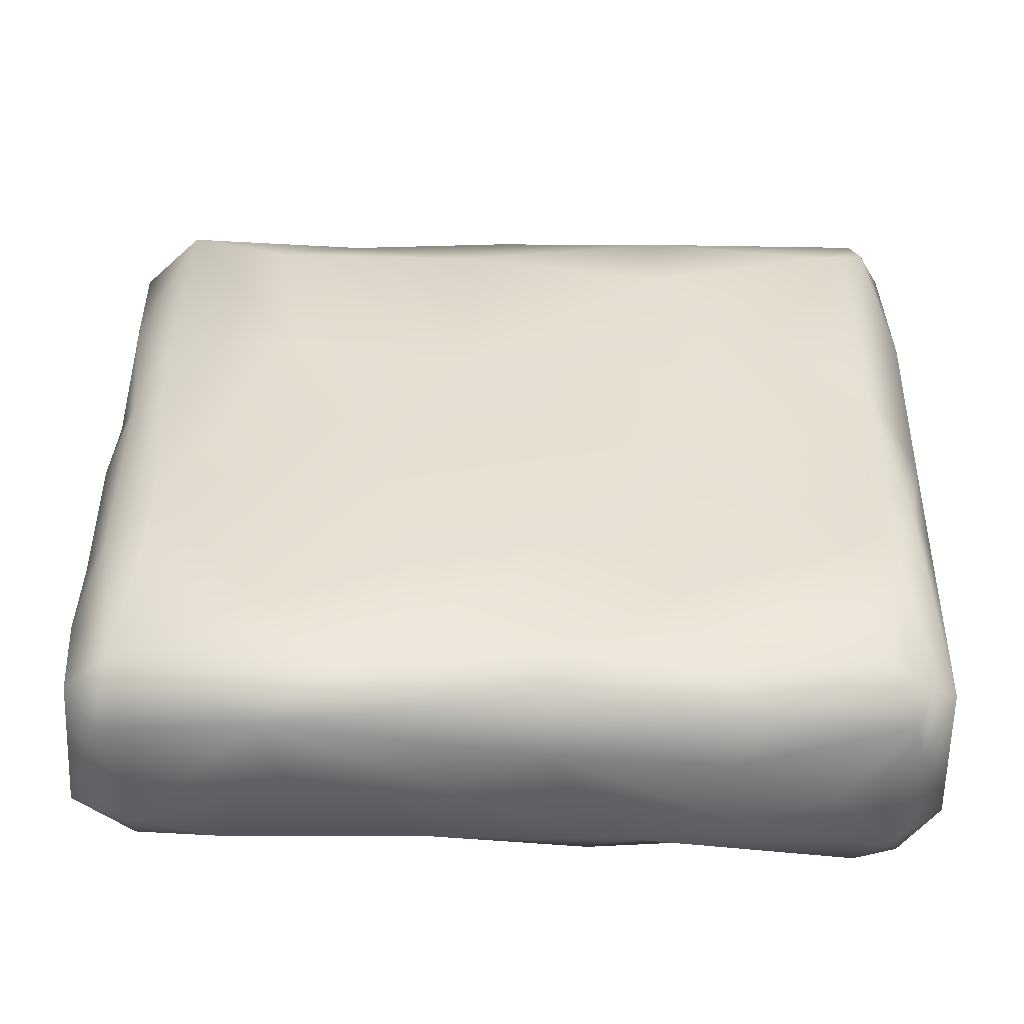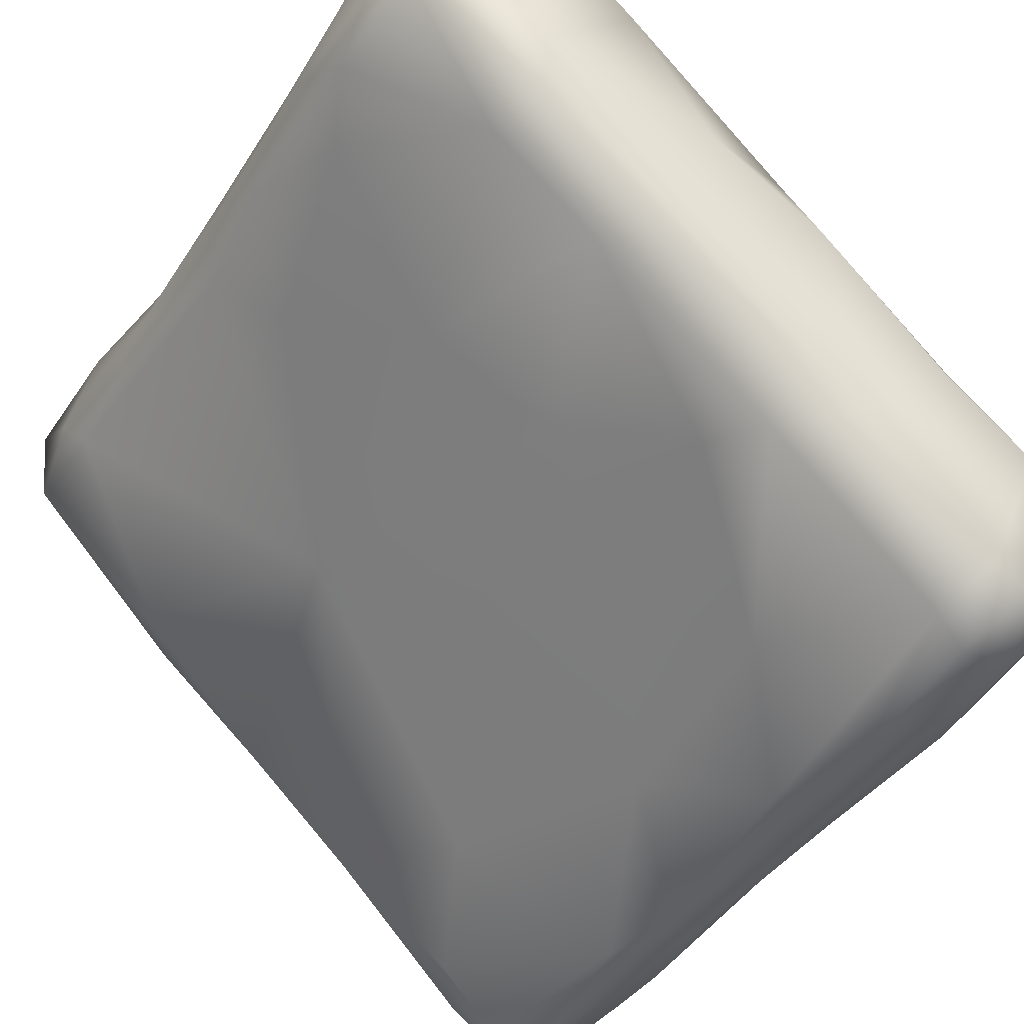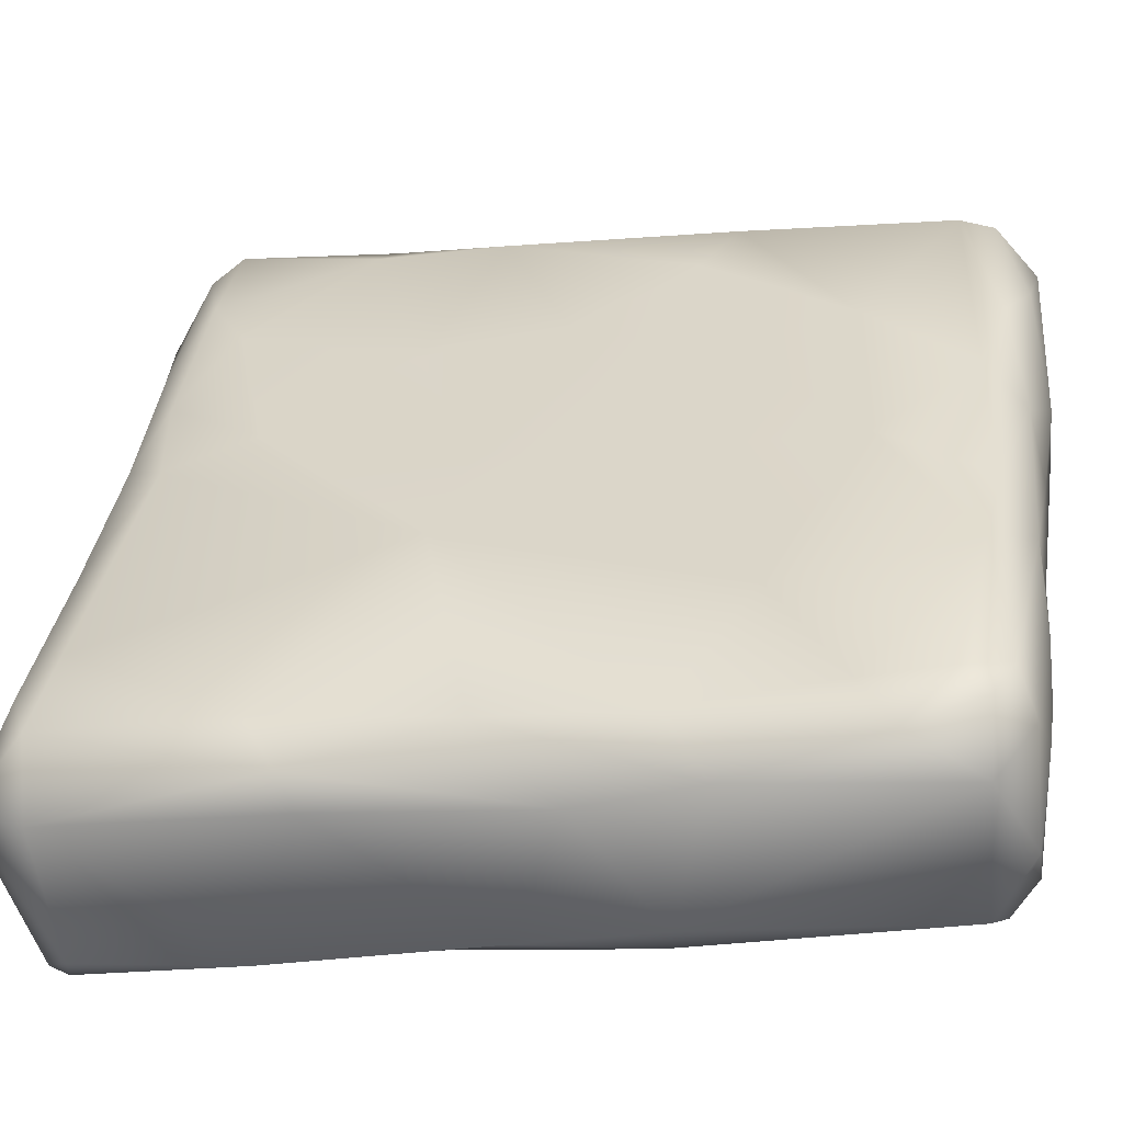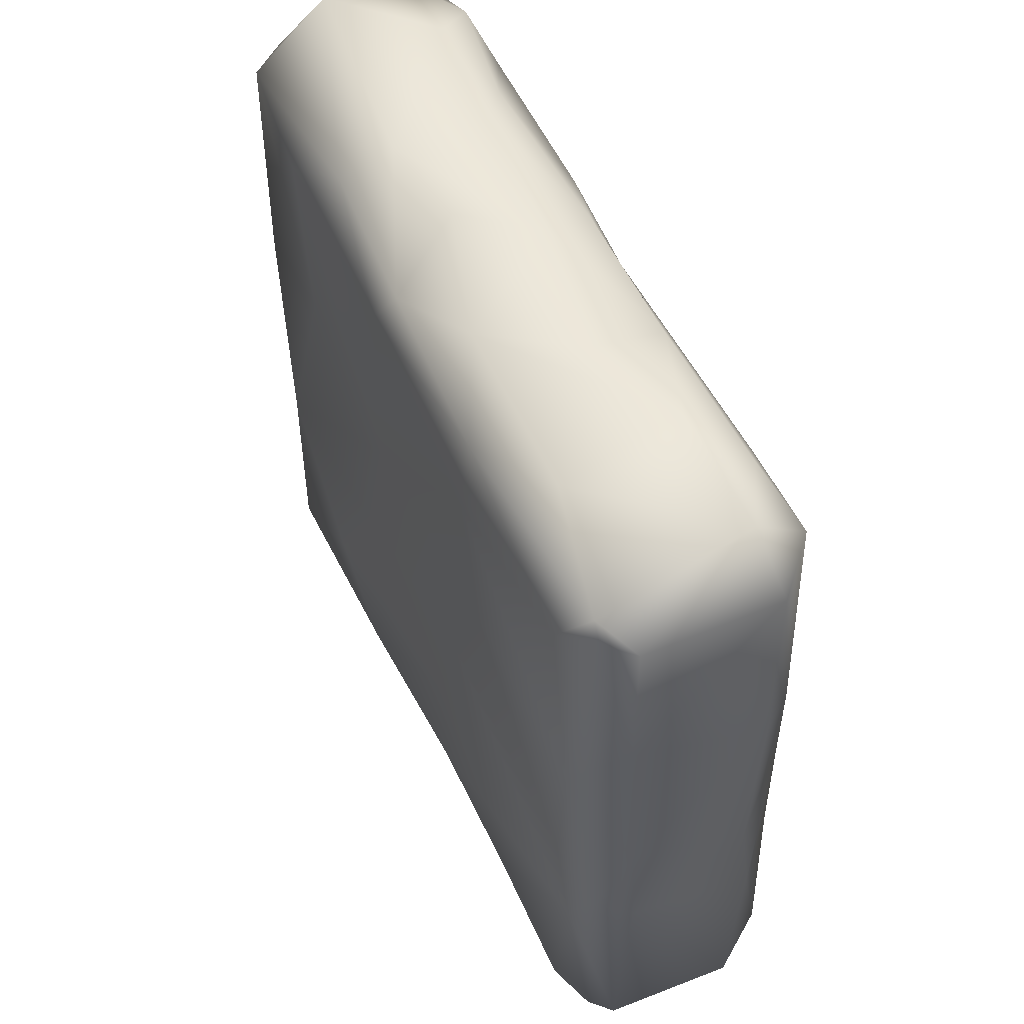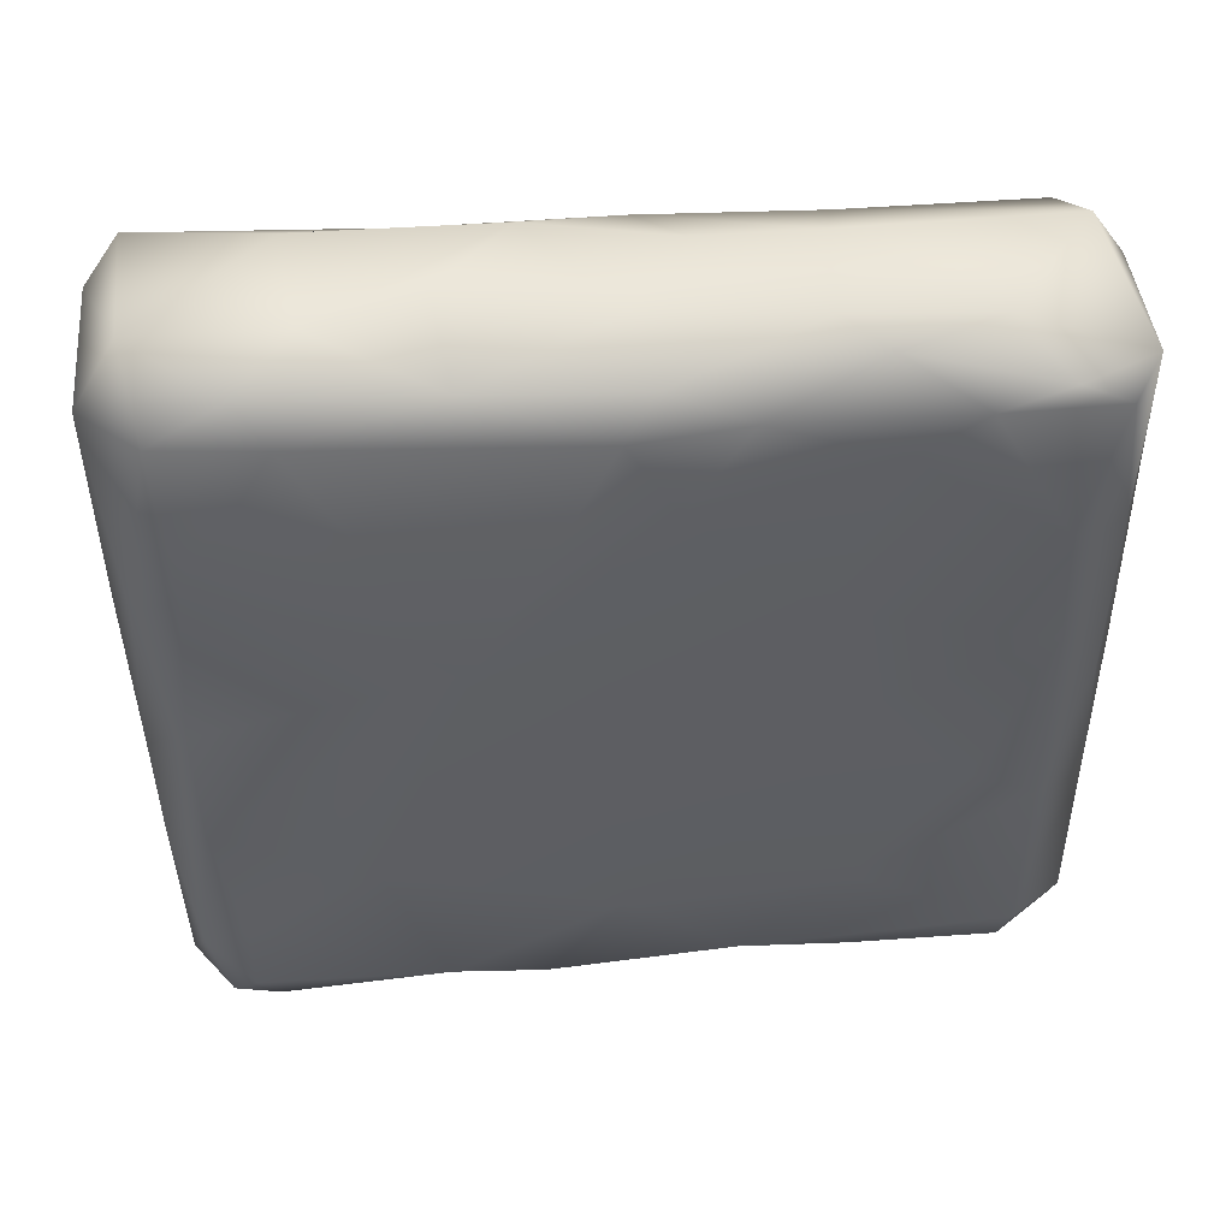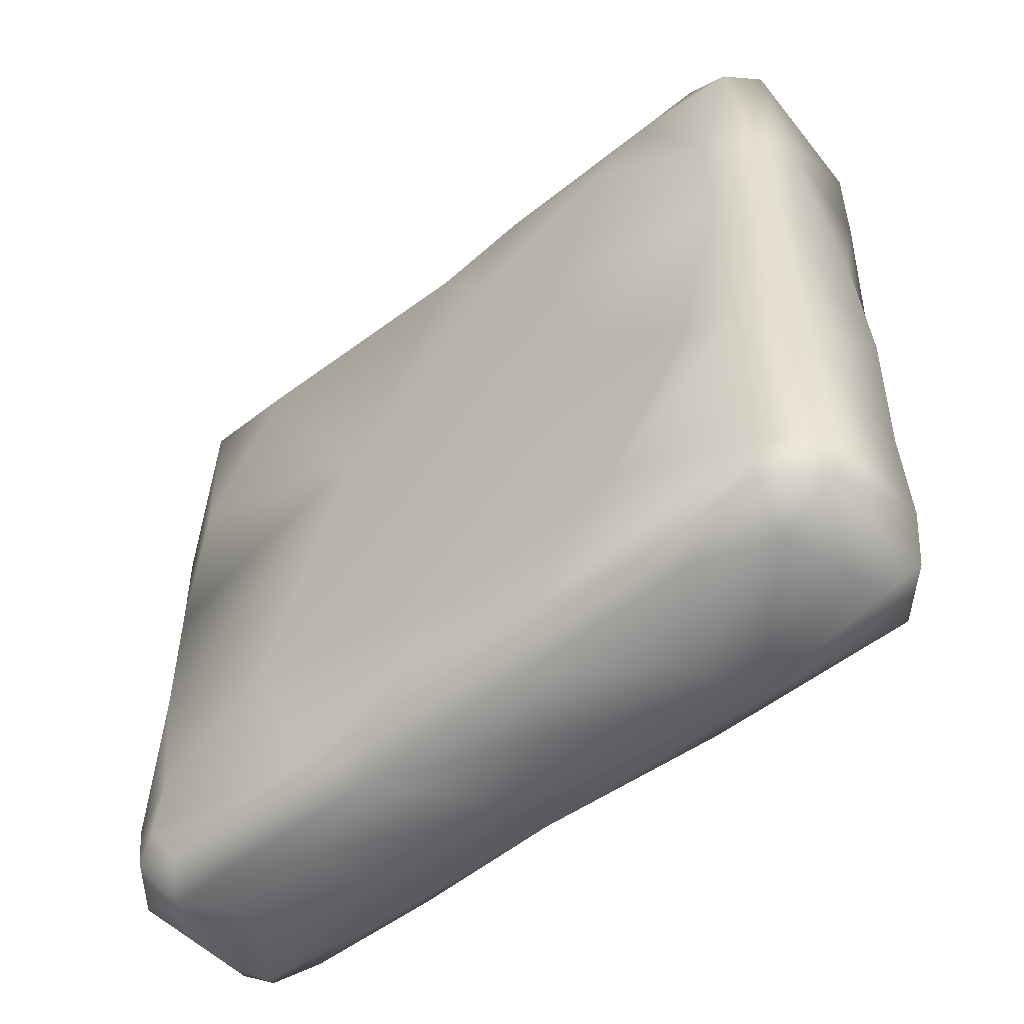
<metadata>
{"format":"obj","ext":"obj","renderer":"f3d","projection":"perspective","resolution":1024,"background":"white","views":[{"elev":-53.4,"azim":-49.1,"up":"+Z"},{"elev":78.1,"azim":139.9,"up":"+Y"},{"elev":-14.2,"azim":101.0,"up":"+Y"},{"elev":53.3,"azim":17.0,"up":"+Z"},{"elev":49.9,"azim":127.7,"up":"+Z"},{"elev":-54.4,"azim":171.6,"up":"+Z"}]}
</metadata>
<code>
v 0.004554 0.005441 0.000784
v 0.07218 -0.05571 0.1059
v 0.01387 -0.04275 0.1484
v 0.009326 -0.01287 0.001342
v 0.000653 -0.02471 0.01405
v 0.000647 -0.02659 0.04282
v -0.02202 -0.00218 0.06176
v -0.01432 -0.01254 0.09958
v 0.01202 -0.04279 0.1312
v -0.008184 -0.01589 0.1502
v 0.008681 -0.02466 0.1559
v -0.002629 -0.000906 0.1582
v -0.0255 0.004468 0.007022
v -0.0527 0.03342 0.007955
v -0.04583 0.0431 0.002227
v -0.03624 0.01489 0.02383
v -0.01654 0.02458 -0.000209
v -0.02936 0.01985 0.000511
v -0.01353 0.04463 0.002429
v -0.003194 0.03876 0.006382
v -0.05234 0.04469 0.008963
v -0.05365 0.04459 0.02397
v -0.02641 0.05216 0.001372
v -0.02059 0.05966 0.008137
v -0.0342 0.06212 0.007778
v -0.0326 0.06451 0.01474
v -0.02111 0.06178 0.0145
v -0.000367 0.03902 0.03088
v -0.0514 0.03065 0.05065
v -0.05454 0.0385 0.04419
v -0.05492 0.03857 0.08606
v -0.0525 0.04677 0.07474
v -0.01901 -0.004717 0.03542
v 0.001593 0.03821 0.07939
v -0.05197 0.04653 0.0437
v -0.03407 0.0638 0.04522
v -0.01278 0.05353 0.05936
v -0.0535 0.03304 0.1009
v -0.0371 0.01364 0.1069
v -0.05354 0.04514 0.123
v -0.04857 0.05087 0.09765
v -0.03425 0.06369 0.08428
v -0.02071 0.06234 0.05325
v -0.01933 0.06119 0.1191
v -0.02905 0.06497 0.08081
v -0.01992 0.06225 0.09512
v -0.03714 0.06211 0.1245
v -0.02842 0.06547 0.1182
v -0.02457 0.06499 0.1463
v -0.001229 0.04159 0.1391
v -0.009793 0.05008 0.1467
v -0.04036 0.01708 0.1411
v -0.04259 0.04441 0.1596
v -0.05348 0.04556 0.1439
v -0.0141 -0.01268 0.1399
v -0.02735 0.008193 0.1508
v -0.0528 0.03235 0.1485
v -0.003908 0.02542 0.1568
v -0.01925 0.04536 0.1572
v -0.005112 0.03534 0.154
v 0.01295 0.02421 0.1466
v -0.01843 0.01343 0.1563
v -0.01904 0.0584 0.1505
v -0.03306 0.06387 0.1497
v 0.03774 -0.06623 0.01044
v 0.05376 -0.06158 0.0025
v 0.04607 -0.06967 0.007579
v 0.04736 -0.06429 0.002818
v 0.05181 -0.07103 0.009889
v 0.001189 -0.01968 0.005113
v 0.02834 -0.04594 0.002804
v 0.01968 -0.04413 0.007873
v 0.05009 -0.04525 0.000542
v 0.04218 -0.02817 0.000254
v 0.03448 -0.01087 0.001501
v 0.03193 -0.03621 0.000533
v 0.06706 -0.03677 0.004417
v 0.0147 -0.0412 0.02796
v 0.04682 -0.01319 0.008611
v 0.03511 -0.000747 0.00677
v 0.05502 -0.02085 0.0412
v 0.06575 -0.04521 0.001725
v 0.0709 -0.05423 0.008097
v 0.07309 -0.04246 0.007653
v 0.07428 -0.0467 0.02012
v 0.07083 -0.03885 0.02667
v 0.07158 -0.0378 0.01196
v 0.04115 -0.07052 0.04646
v 0.04674 -0.07295 0.05727
v 0.05425 -0.07135 0.05507
v 0.03816 -0.0685 0.06651
v 0.07264 -0.05353 0.0466
v 0.07107 -0.0561 0.06773
v 0.04265 -0.007562 0.09463
v 0.07311 -0.0426 0.0538
v 0.07319 -0.04299 0.0808
v 0.01479 -0.04324 0.09923
v 0.04017 -0.07153 0.09884
v 0.05348 -0.07262 0.07865
v 0.07393 -0.04974 0.1089
v 0.05239 -0.07476 0.1177
v 0.006817 -0.0346 0.07387
v 0.07137 -0.04079 0.1145
v 0.03683 -0.07051 0.1413
v 0.04559 -0.07476 0.1484
v 0.05219 -0.07377 0.1466
v 0.04423 -0.07308 0.1524
v 0.07202 -0.05642 0.1466
v 0.03179 -0.05131 0.1554
v 0.0296 -0.02368 0.1586
v 0.04795 -0.03333 0.1587
v 0.03939 -0.0113 0.152
v 0.05994 -0.02841 0.1464
v 0.07204 -0.04256 0.1474
v 0.065 -0.05253 0.1588
v 0.0611 -0.03525 0.1531
v 0.0114 0.01632 0.002605
v 0.01156 0.02483 0.009904
v 0.0259 0.01017 0.02723
v 0.009256 0.03032 0.05215
v 0.02969 0.007173 0.06707
v 0.02779 0.009292 0.0902
v 0.005825 0.03357 0.1053
v 0.02056 0.01646 0.1285
v 0.02612 0.009313 0.1436
v 0.01435 0.001535 0.157
v 0.01998 0.01131 0.1512
f 5 70 13
f 18 70 4
f 5 78 72
f 72 70 5
f 13 6 5
f 33 6 13
f 78 5 6
f 102 78 6
f 6 33 7
f 7 102 6
f 102 7 8
f 97 102 8
f 9 97 8
f 9 8 55
f 55 3 9
f 10 3 55
f 10 11 3
f 10 12 11
f 126 11 12
f 15 14 18
f 15 21 14
f 16 13 14
f 14 21 22
f 16 14 29
f 29 14 30
f 14 22 30
f 13 70 18
f 1 18 4
f 17 18 1
f 117 17 1
f 18 14 13
f 18 17 23
f 18 23 15
f 23 17 19
f 117 19 17
f 117 20 19
f 33 13 16
f 28 27 118
f 25 21 15
f 22 21 25
f 23 25 15
f 23 19 24
f 20 27 24
f 25 23 24
f 24 19 20
f 26 22 25
f 24 26 25
f 27 26 24
f 36 22 26
f 28 43 27
f 36 26 27
f 20 118 27
f 30 22 35
f 30 35 32
f 31 29 30
f 7 16 29
f 29 8 7
f 31 38 29
f 32 31 30
f 7 33 16
f 37 28 120
f 37 120 34
f 35 22 36
f 32 35 36
f 32 42 41
f 36 27 43
f 45 36 43
f 43 28 37
f 45 42 36
f 32 36 42
f 46 37 34
f 8 29 39
f 39 29 38
f 39 38 57
f 57 52 39
f 38 31 40
f 40 57 38
f 57 40 54
f 52 8 39
f 52 55 8
f 31 32 41
f 41 42 47
f 31 41 40
f 47 40 41
f 54 40 47
f 43 37 46
f 45 43 46
f 47 42 48
f 42 45 48
f 46 48 45
f 46 34 123
f 44 46 123
f 48 46 44
f 48 44 49
f 44 123 50
f 51 44 50
f 57 56 52
f 53 57 54
f 56 55 52
f 10 55 56
f 62 10 56
f 12 10 62
f 62 58 126
f 58 127 126
f 56 57 53
f 53 62 56
f 58 62 59
f 61 51 50
f 127 58 60
f 60 61 127
f 51 61 60
f 59 60 58
f 62 126 12
f 59 62 53
f 54 47 64
f 64 53 54
f 47 48 64
f 49 64 48
f 51 49 44
f 64 63 59
f 63 49 51
f 64 49 63
f 63 51 60
f 60 59 63
f 64 59 53
f 66 68 67
f 66 67 69
f 69 83 66
f 76 71 68
f 65 67 71
f 68 71 67
f 72 88 65
f 78 88 72
f 67 88 69
f 65 88 67
f 89 69 88
f 89 90 69
f 83 69 90
f 72 65 71
f 71 76 4
f 71 4 70
f 71 70 72
f 76 68 73
f 68 66 73
f 73 66 82
f 76 73 74
f 74 73 82
f 75 74 82
f 75 82 77
f 74 4 76
f 75 1 4
f 75 4 74
f 77 79 75
f 87 79 77
f 80 75 79
f 79 87 86
f 81 79 86
f 79 119 80
f 119 79 81
f 82 66 83
f 82 83 84
f 77 82 84
f 84 87 77
f 84 83 85
f 87 84 85
f 85 86 87
f 85 83 92
f 85 95 86
f 102 91 88
f 90 92 83
f 89 88 91
f 97 91 102
f 98 91 97
f 89 91 98
f 90 89 99
f 99 93 90
f 93 92 90
f 99 2 93
f 100 93 2
f 102 88 78
f 81 121 119
f 121 81 94
f 121 94 122
f 95 85 92
f 81 86 95
f 96 95 92
f 96 92 93
f 96 93 100
f 96 94 95
f 94 81 95
f 98 99 89
f 99 101 2
f 9 98 97
f 104 98 9
f 99 98 101
f 105 101 98
f 105 98 104
f 2 101 108
f 94 96 103
f 125 94 113
f 113 94 103
f 103 96 100
f 100 114 103
f 104 3 107
f 106 101 105
f 108 101 106
f 107 105 104
f 107 106 105
f 107 109 115
f 107 115 106
f 106 115 108
f 3 104 9
f 109 3 11
f 107 3 109
f 115 111 116
f 112 126 127
f 126 112 110
f 112 113 116
f 112 116 111
f 111 110 112
f 113 112 125
f 111 109 11
f 111 11 110
f 109 111 115
f 126 110 11
f 100 2 108
f 114 100 108
f 114 113 103
f 116 114 115
f 114 108 115
f 114 116 113
f 80 117 75
f 117 1 75
f 118 117 80
f 20 117 118
f 118 80 119
f 28 118 119
f 120 119 121
f 120 28 119
f 34 120 121
f 34 121 122
f 123 34 122
f 124 123 122
f 124 122 94
f 124 94 125
f 124 50 123
f 61 50 124
f 112 127 125
f 127 61 125
f 61 124 125

</code>
